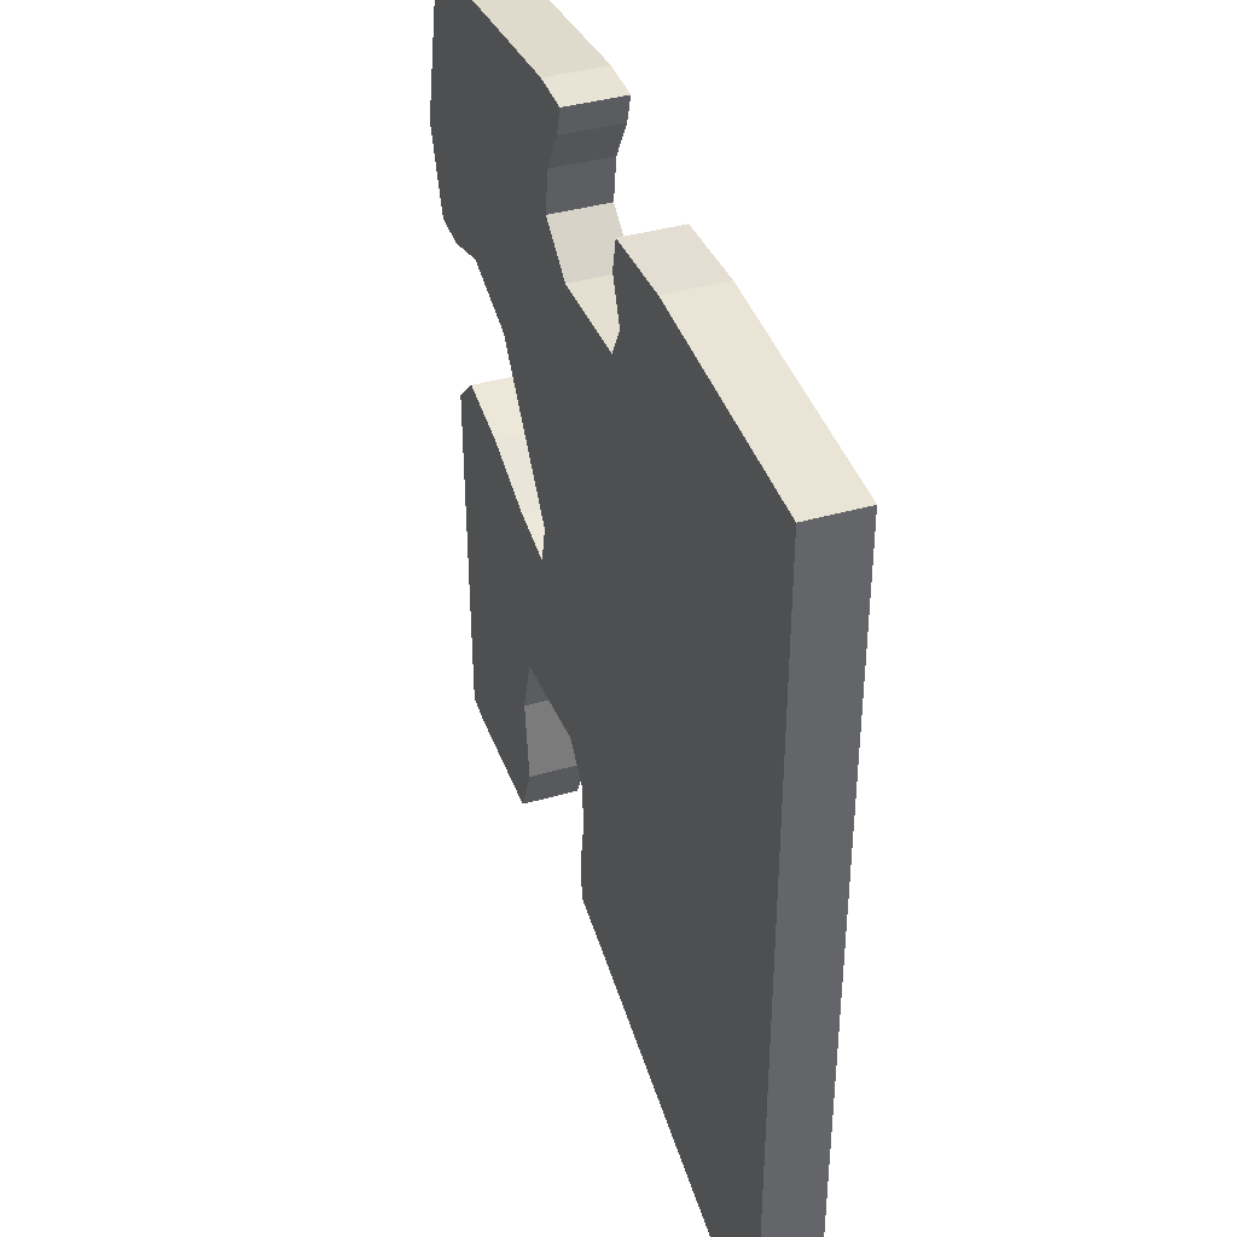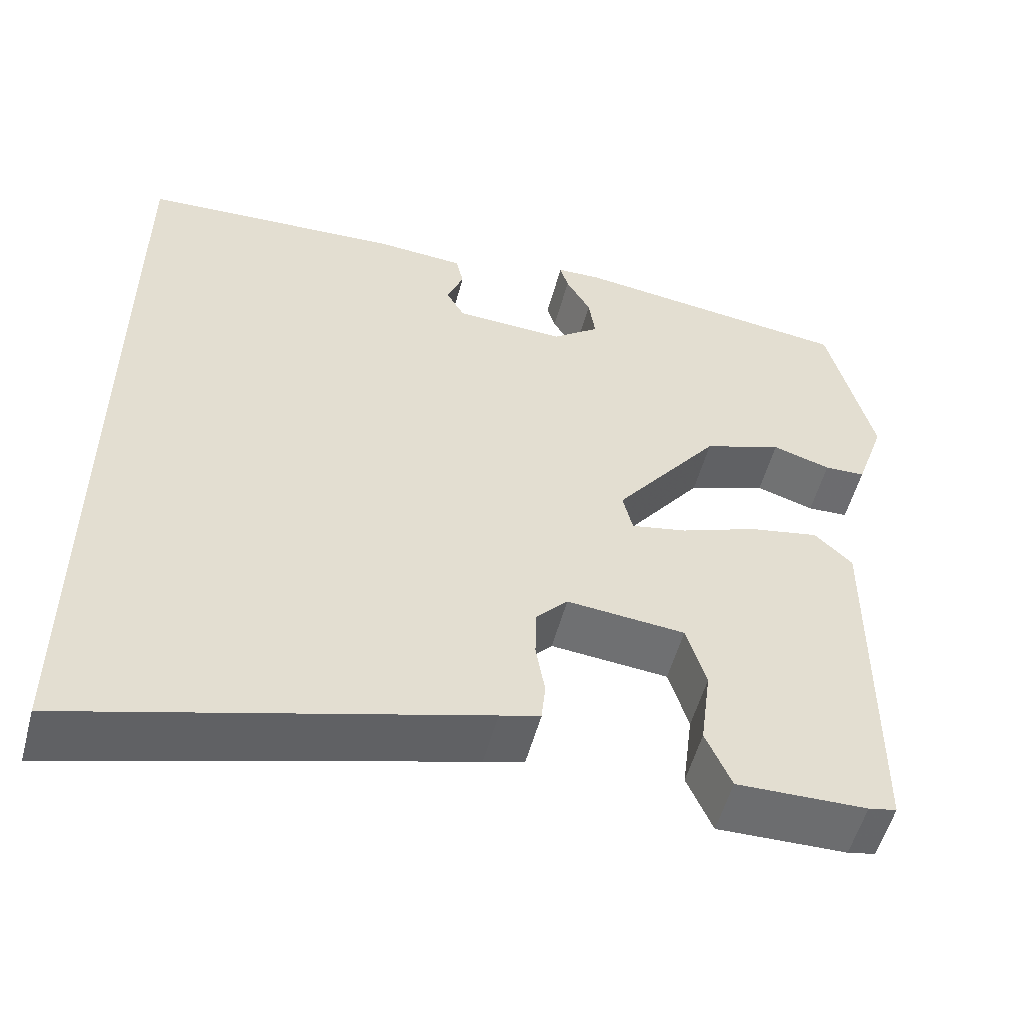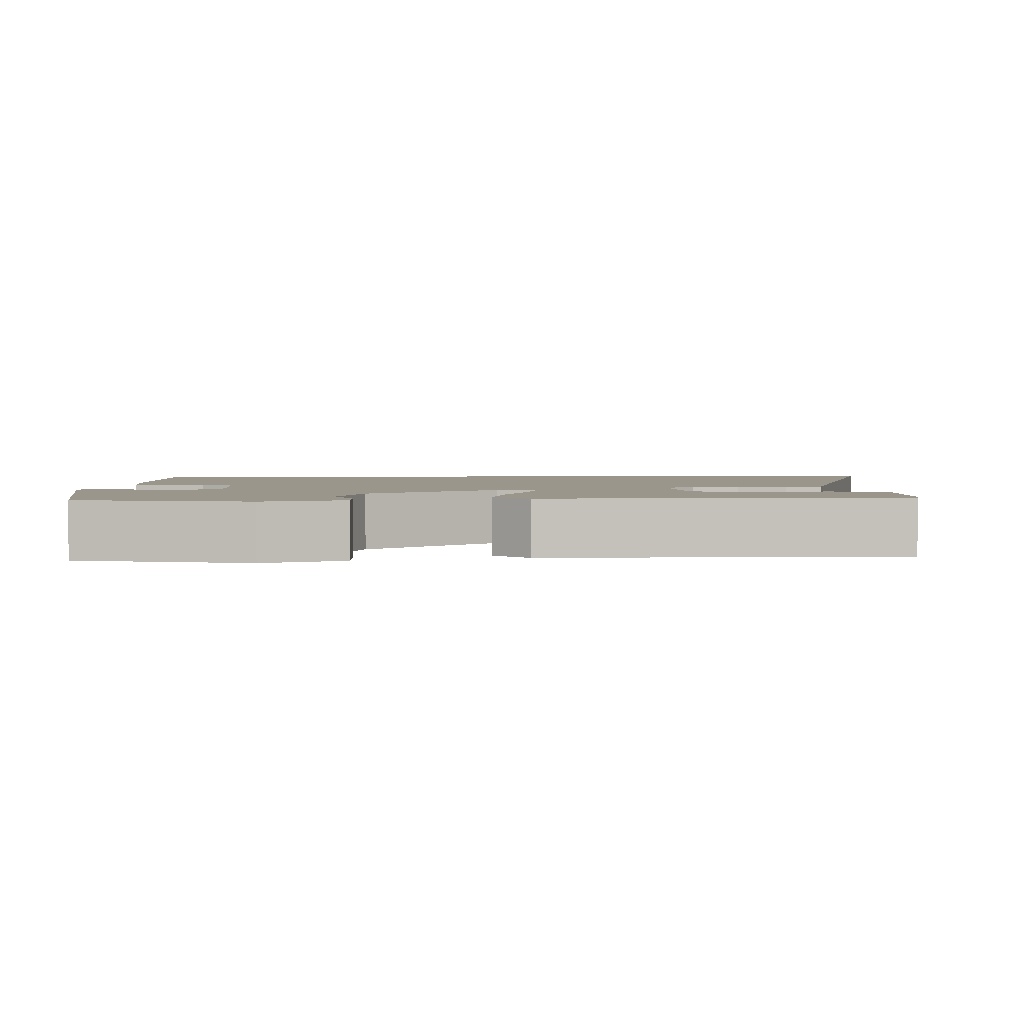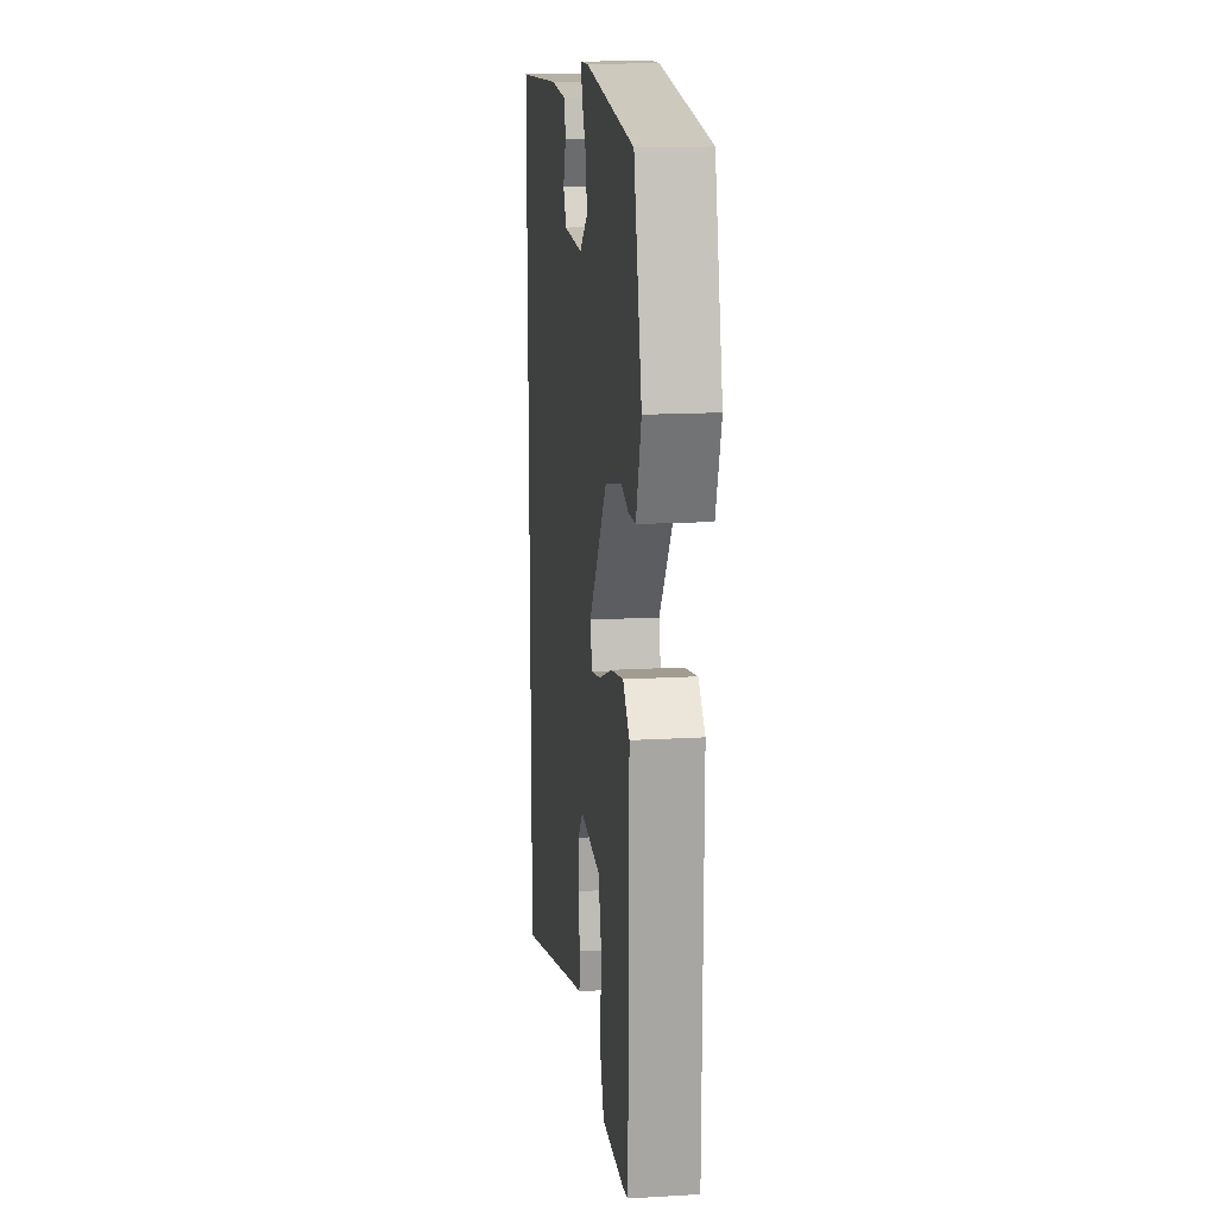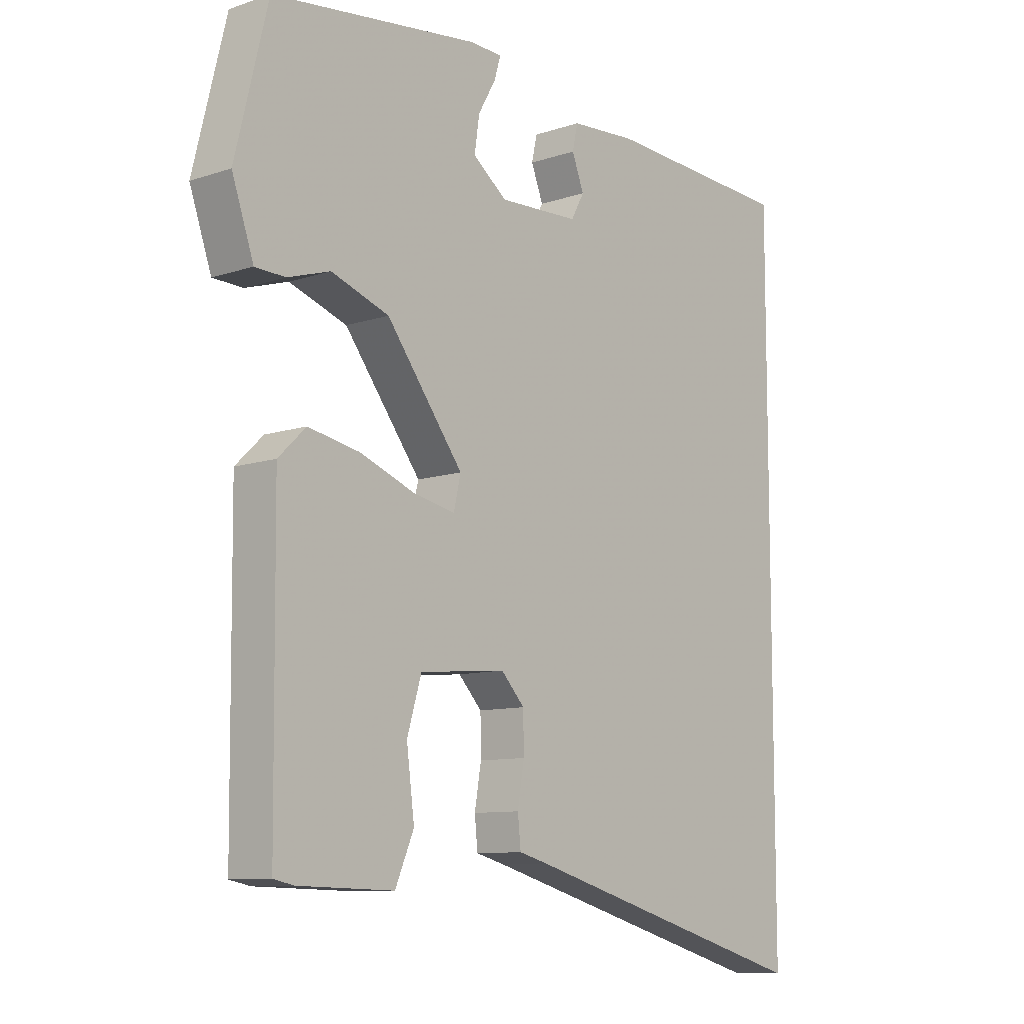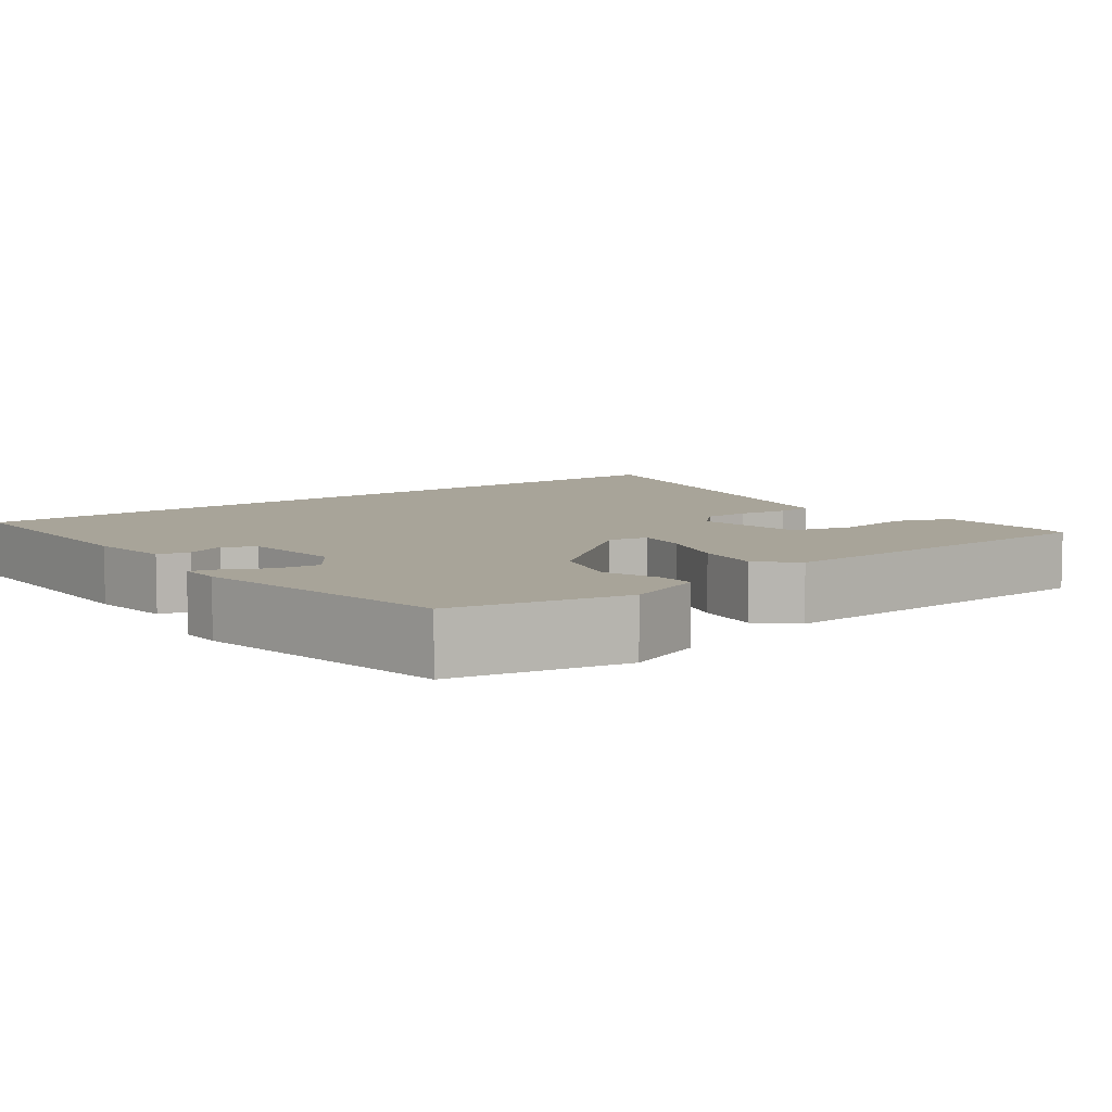
<metadata>
{"format":"obj","ext":"obj","renderer":"f3d","projection":"perspective","resolution":1024,"background":"white","views":[{"elev":39.8,"azim":-109.7,"up":"+Z"},{"elev":-54.2,"azim":-14.9,"up":"+Z"},{"elev":2.5,"azim":87.2,"up":"+Y"},{"elev":15.6,"azim":83.0,"up":"+Z"},{"elev":-9.7,"azim":130.8,"up":"+Z"},{"elev":7.1,"azim":50.5,"up":"+Y"}]}
</metadata>
<code>
v 0.453 0.07 -0.502
v 0.419 0.07 -0.509
v 0.261 0.07 -0.513
v 0.23 0.07 -0.441
v 0.243 0.07 -0.34
v 0.219 0.07 -0.26
v 0.075 0.07 -0.247
v 0.036 0.07 -0.289
v 0.035 0.07 -0.351
v 0.046 0.07 -0.416
v 0.041 0.07 -0.465
v -0.008 0.07 -0.478
v -0.5 0.07 -0.618
v -0.5 0.07 0.474
v -0.184 0.07 0.493
v -0.074 0.07 0.486
v -0.065 0.07 0.445
v -0.085 0.07 0.393
v -0.063 0.07 0.353
v 0.071 0.07 0.348
v 0.128 0.07 0.392
v 0.12 0.07 0.448
v 0.09 0.07 0.501
v 0.08 0.07 0.536
v 0.135 0.07 0.538
v 0.479 0.07 0.496
v 0.533 0.07 0.276
v 0.497 0.07 0.171
v 0.447 0.07 0.169
v 0.376 0.07 0.191
v 0.28 0.07 0.157
v 0.152 0.07 -0.013
v 0.164 0.07 -0.064
v 0.232 0.07 -0.05
v 0.325 0.07 -0.014
v 0.411 0.07 0.003
v 0.457 0.07 -0.041
v 0.453 0 -0.502
v 0.419 0 -0.509
v 0.261 0 -0.513
v 0.23 0 -0.441
v 0.243 0 -0.34
v 0.219 0 -0.26
v 0.075 0 -0.247
v 0.036 0 -0.289
v 0.035 0 -0.351
v 0.046 0 -0.416
v 0.041 0 -0.465
v -0.008 0 -0.478
v -0.5 0 -0.618
v -0.5 0 0.474
v -0.184 0 0.493
v -0.074 0 0.486
v -0.065 0 0.445
v -0.085 0 0.393
v -0.063 0 0.353
v 0.071 0 0.348
v 0.128 0 0.392
v 0.12 0 0.448
v 0.09 0 0.501
v 0.08 0 0.536
v 0.135 0 0.538
v 0.479 0 0.496
v 0.533 0 0.276
v 0.497 0 0.171
v 0.447 0 0.169
v 0.376 0 0.191
v 0.28 0 0.157
v 0.152 0 -0.013
v 0.164 0 -0.064
v 0.232 0 -0.05
v 0.325 0 -0.014
v 0.411 0 0.003
v 0.457 0 -0.041
f 1 2 3
f 37 1 3
f 36 37 3
f 35 36 3
f 34 35 3
f 28 29 30
f 27 28 30
f 26 27 30
f 25 26 30
f 24 25 30
f 23 24 30
f 22 23 30
f 21 22 30 31
f 20 21 31 32
f 16 17 18
f 15 16 18
f 14 15 18
f 13 14 18
f 12 13 18 19
f 9 10 11 12
f 8 9 12 19
f 19 20 32
f 8 19 32
f 7 8 32
f 3 4 5
f 34 3 5
f 33 34 5 6
f 7 32 33
f 6 7 33
f 40 39 38
f 40 38 74
f 40 74 73
f 40 73 72
f 40 72 71
f 67 66 65
f 67 65 64
f 67 64 63
f 67 63 62
f 67 62 61
f 67 61 60
f 67 60 59
f 68 67 59 58
f 69 68 58 57
f 55 54 53
f 55 53 52
f 55 52 51
f 55 51 50
f 56 55 50 49
f 49 48 47 46
f 56 49 46 45
f 69 57 56
f 69 56 45
f 69 45 44
f 42 41 40
f 42 40 71
f 43 42 71 70
f 70 69 44
f 70 44 43
f 1 38 39 2
f 2 39 40 3
f 3 40 41 4
f 4 41 42 5
f 5 42 43 6
f 6 43 44 7
f 7 44 45 8
f 8 45 46 9
f 9 46 47 10
f 10 47 48 11
f 11 48 49 12
f 12 49 50 13
f 13 50 51 14
f 14 51 52 15
f 15 52 53 16
f 16 53 54 17
f 17 54 55 18
f 18 55 56 19
f 19 56 57 20
f 20 57 58 21
f 21 58 59 22
f 22 59 60 23
f 23 60 61 24
f 24 61 62 25
f 25 62 63 26
f 26 63 64 27
f 27 64 65 28
f 28 65 66 29
f 29 66 67 30
f 30 67 68 31
f 31 68 69 32
f 32 69 70 33
f 33 70 71 34
f 34 71 72 35
f 35 72 73 36
f 36 73 74 37
f 37 74 38 1

</code>
